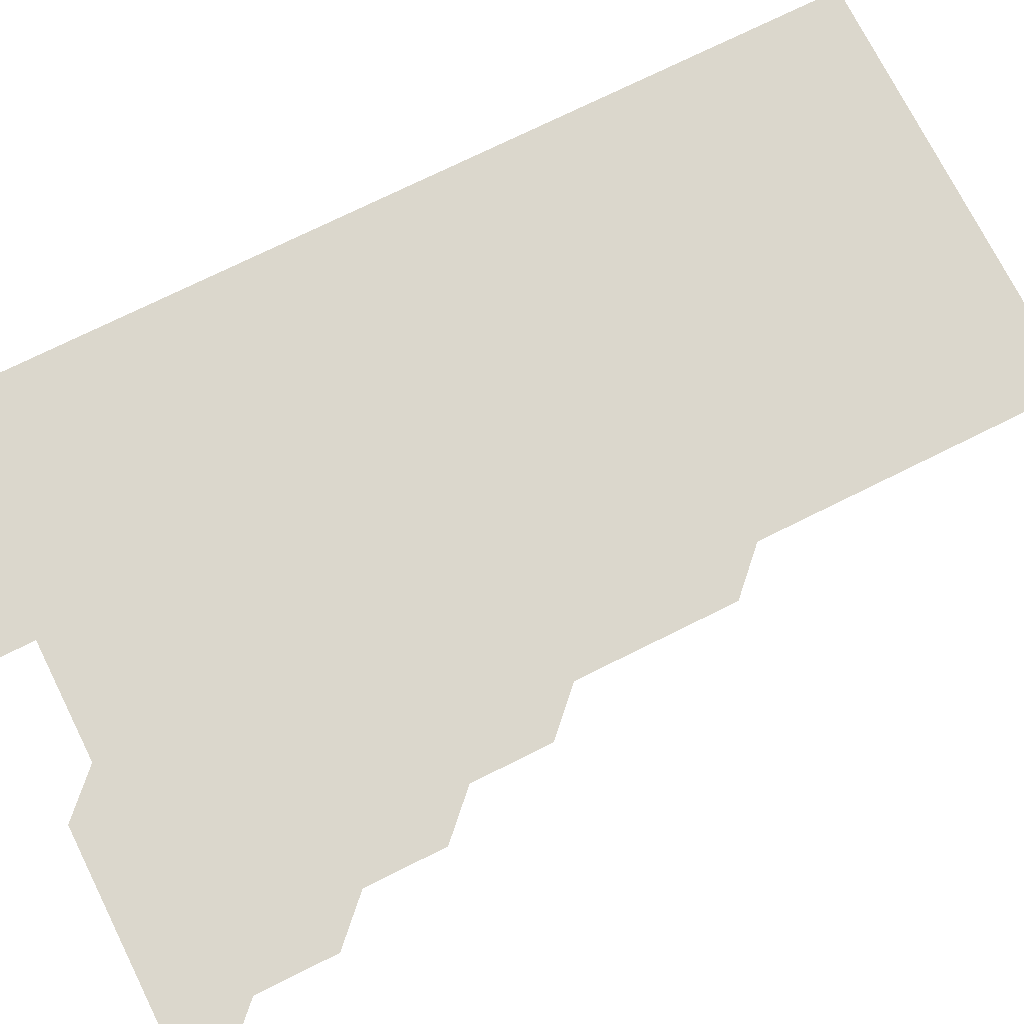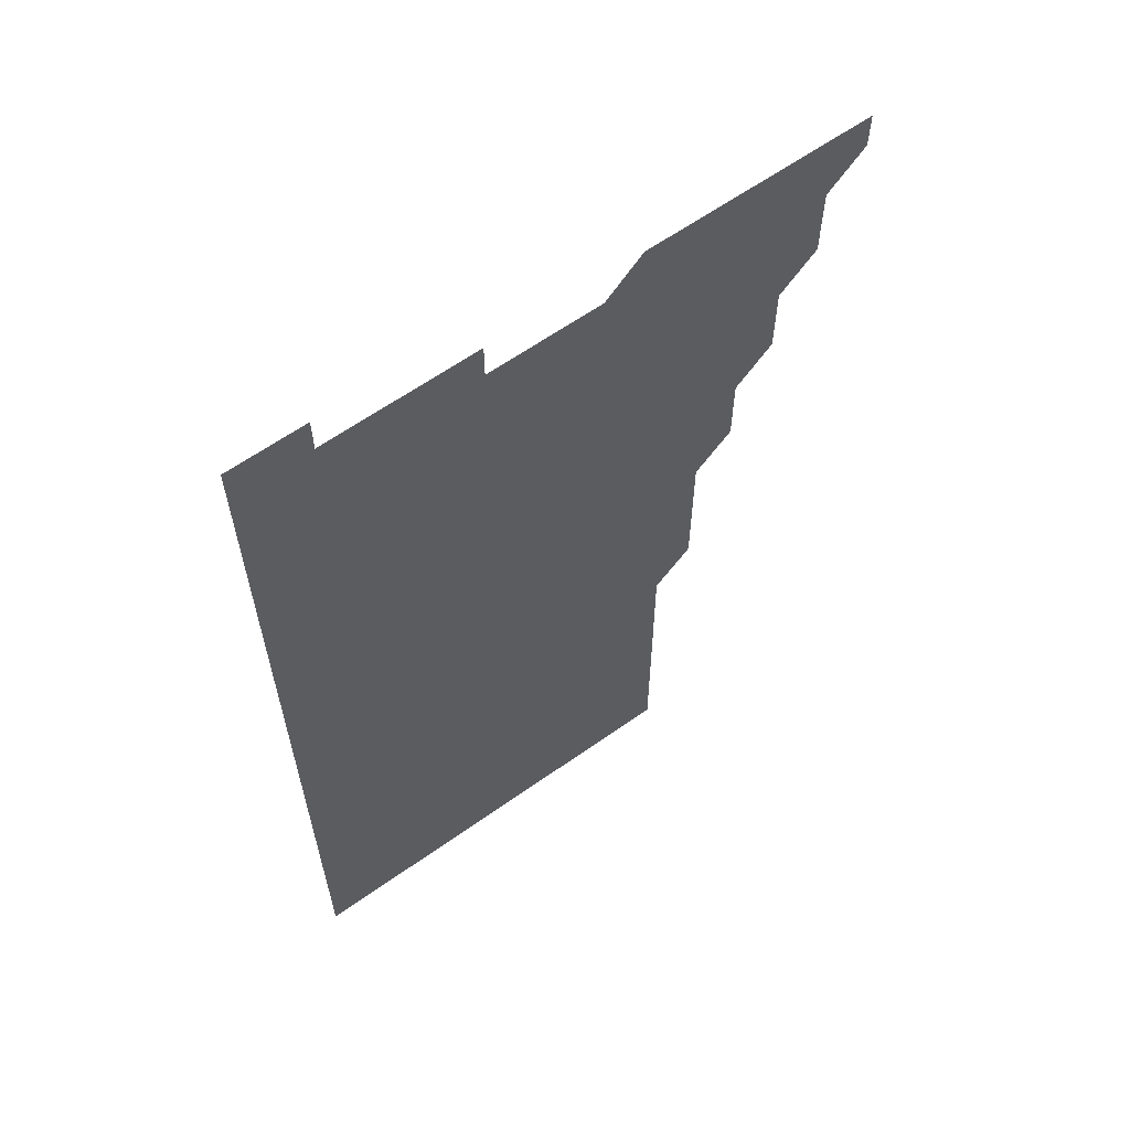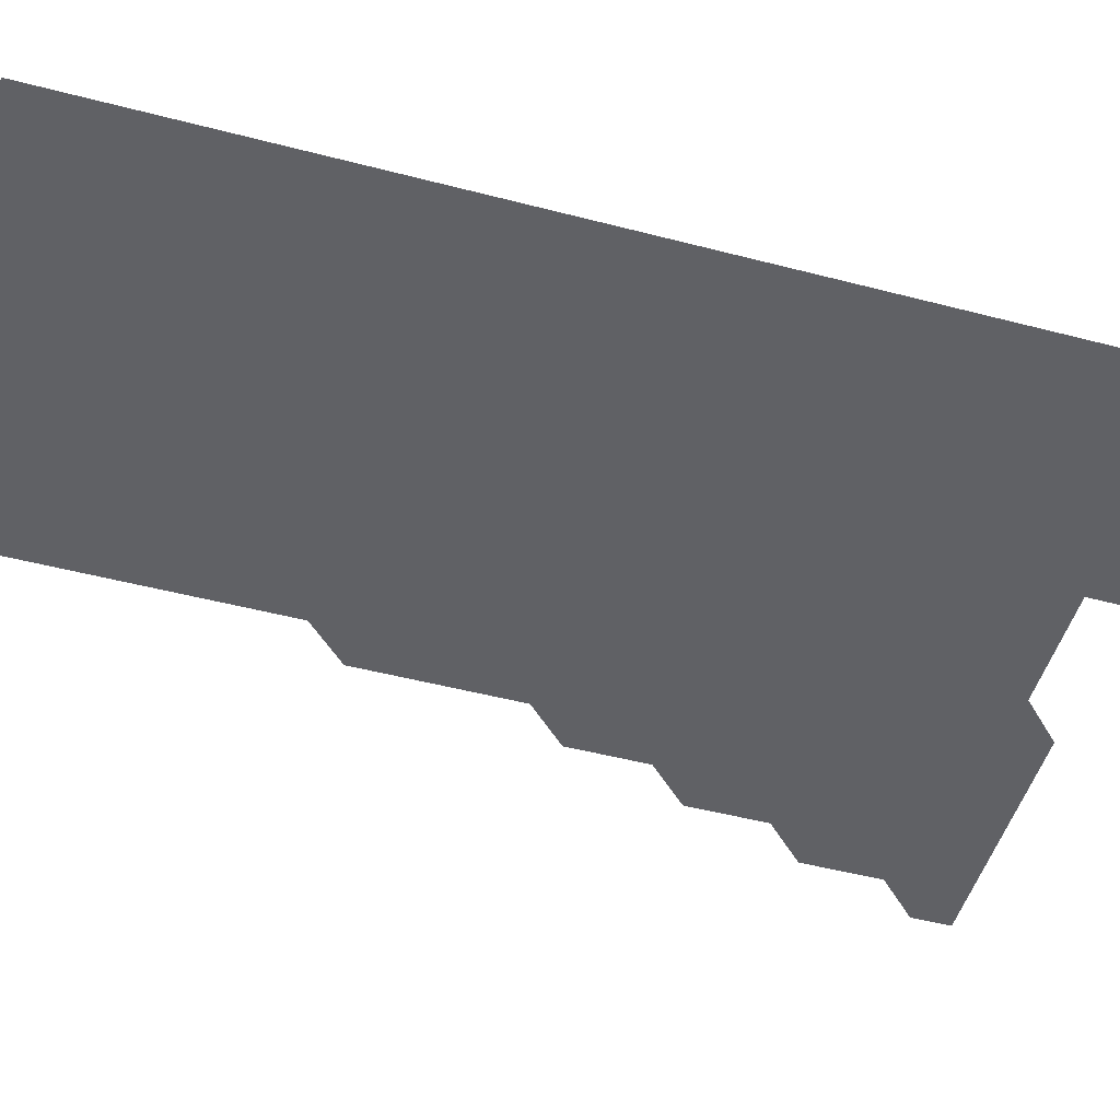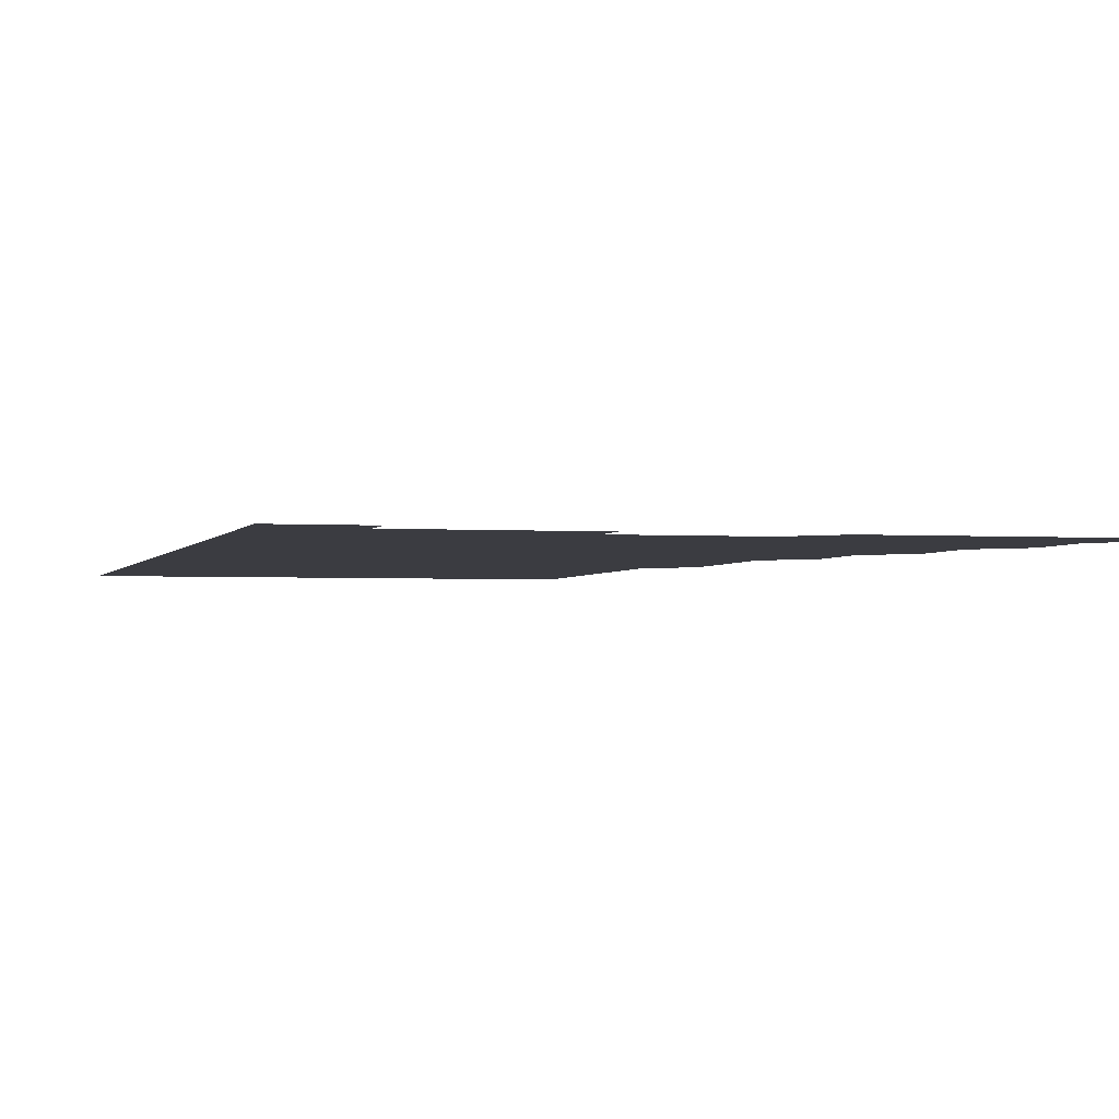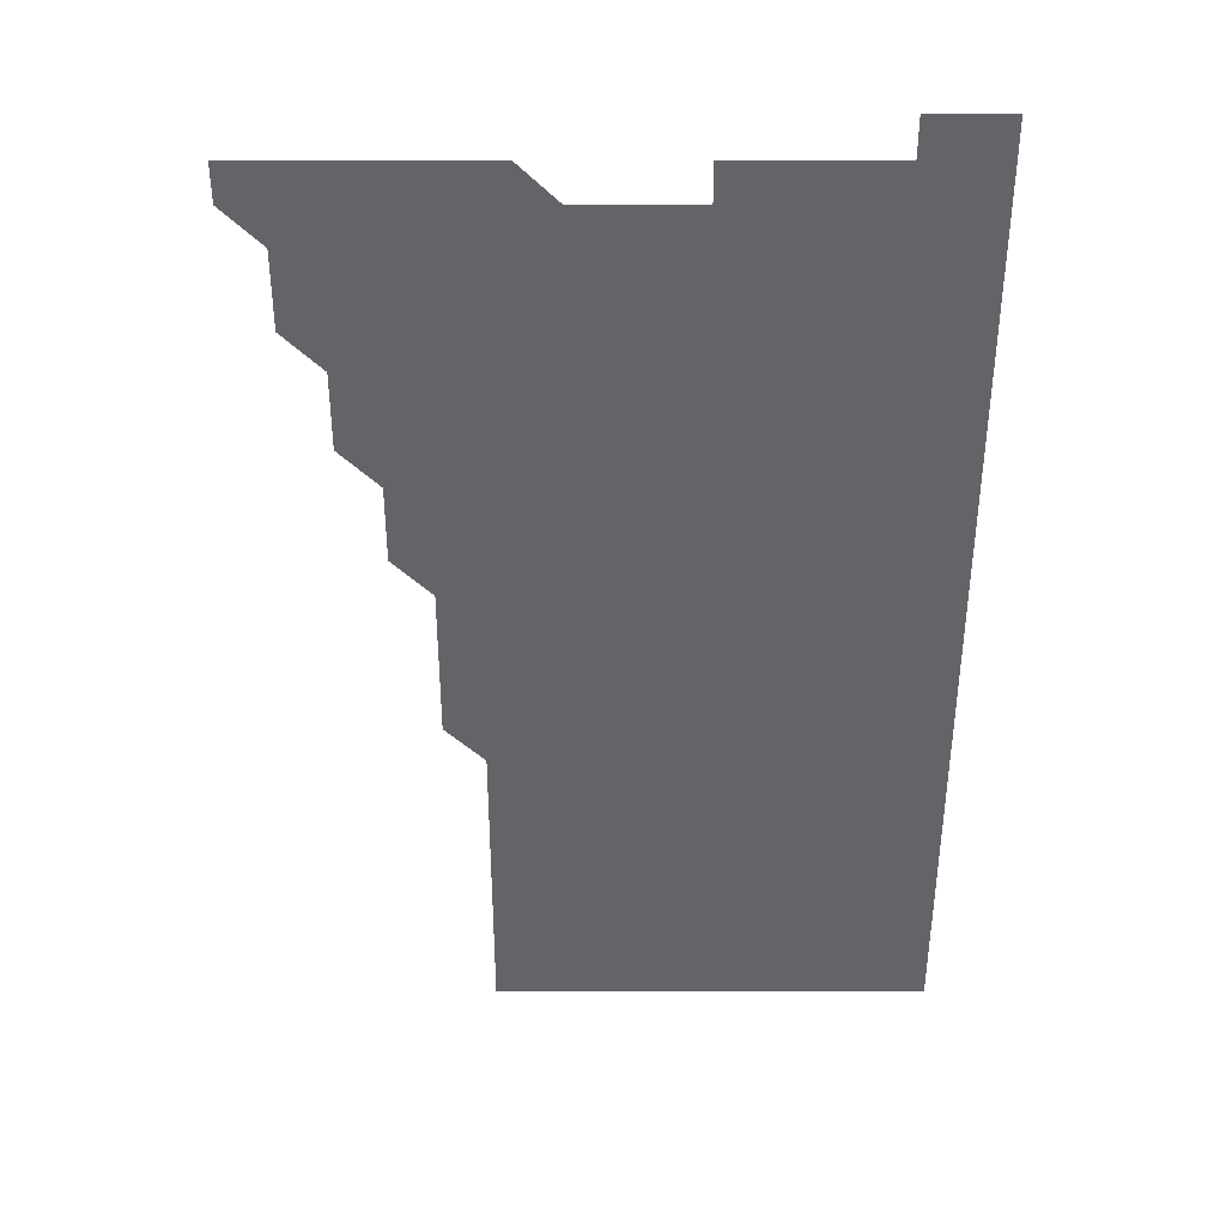
<metadata>
{"format":"obj","ext":"obj","renderer":"f3d","projection":"perspective","resolution":1024,"background":"white","views":[{"elev":73.2,"azim":-116.5,"up":"+Z"},{"elev":62.2,"azim":144.3,"up":"+Y"},{"elev":-49.3,"azim":73.9,"up":"+Z"},{"elev":-2.2,"azim":165.5,"up":"+Z"},{"elev":38.9,"azim":-0.1,"up":"+Y"}]}
</metadata>
<code>
v 481 541 0
v 481 556 0
v 496 496 0
v 496 511 0
v 496 526 0
v 496 541 0
v 496 556 0
v 511 451 0
v 511 466 0
v 511 481 0
v 511 496 0
v 511 511 0
v 511 526 0
v 511 541 0
v 511 556 0
v 526 406 0
v 526 421 0
v 526 436 0
v 526 451 0
v 526 466 0
v 526 481 0
v 526 496 0
v 526 511 0
v 526 526 0
v 526 541 0
v 526 556 0
v 541 331 0
v 541 346 0
v 541 361 0
v 541 376 0
v 541 391 0
v 541 406 0
v 541 421 0
v 541 436 0
v 541 451 0
v 541 466 0
v 541 481 0
v 541 496 0
v 541 511 0
v 541 526 0
v 541 541 0
v 541 556 0
v 556 196 0
v 556 211 0
v 556 226 0
v 556 241 0
v 556 256 0
v 556 271 0
v 556 286 0
v 556 301 0
v 556 316 0
v 556 331 0
v 556 346 0
v 556 361 0
v 556 376 0
v 556 391 0
v 556 406 0
v 556 421 0
v 556 436 0
v 556 451 0
v 556 466 0
v 556 481 0
v 556 496 0
v 556 511 0
v 556 526 0
v 556 541 0
v 556 556 0
v 571 196 0
v 571 211 0
v 571 226 0
v 571 241 0
v 571 256 0
v 571 271 0
v 571 286 0
v 571 301 0
v 571 316 0
v 571 331 0
v 571 346 0
v 571 361 0
v 571 376 0
v 571 391 0
v 571 406 0
v 571 421 0
v 571 436 0
v 571 451 0
v 571 466 0
v 571 481 0
v 571 496 0
v 571 511 0
v 571 526 0
v 571 541 0
v 571 556 0
v 586 196 0
v 586 211 0
v 586 226 0
v 586 241 0
v 586 256 0
v 586 271 0
v 586 286 0
v 586 301 0
v 586 316 0
v 586 331 0
v 586 346 0
v 586 361 0
v 586 376 0
v 586 391 0
v 586 406 0
v 586 421 0
v 586 436 0
v 586 451 0
v 586 466 0
v 586 481 0
v 586 496 0
v 586 511 0
v 586 526 0
v 586 541 0
v 601 196 0
v 601 211 0
v 601 226 0
v 601 241 0
v 601 256 0
v 601 271 0
v 601 286 0
v 601 301 0
v 601 316 0
v 601 331 0
v 601 346 0
v 601 361 0
v 601 376 0
v 601 391 0
v 601 406 0
v 601 421 0
v 601 436 0
v 601 451 0
v 601 466 0
v 601 481 0
v 601 496 0
v 601 511 0
v 601 526 0
v 601 541 0
v 616 196 0
v 616 211 0
v 616 226 0
v 616 241 0
v 616 256 0
v 616 271 0
v 616 286 0
v 616 301 0
v 616 316 0
v 616 331 0
v 616 346 0
v 616 361 0
v 616 376 0
v 616 391 0
v 616 406 0
v 616 421 0
v 616 436 0
v 616 451 0
v 616 466 0
v 616 481 0
v 616 496 0
v 616 511 0
v 616 526 0
v 616 541 0
v 631 196 0
v 631 211 0
v 631 226 0
v 631 241 0
v 631 256 0
v 631 271 0
v 631 286 0
v 631 301 0
v 631 316 0
v 631 331 0
v 631 346 0
v 631 361 0
v 631 376 0
v 631 391 0
v 631 406 0
v 631 421 0
v 631 436 0
v 631 451 0
v 631 466 0
v 631 481 0
v 631 496 0
v 631 511 0
v 631 526 0
v 631 541 0
v 631 556 0
v 646 196 0
v 646 211 0
v 646 226 0
v 646 241 0
v 646 256 0
v 646 271 0
v 646 286 0
v 646 301 0
v 646 316 0
v 646 331 0
v 646 346 0
v 646 361 0
v 646 376 0
v 646 391 0
v 646 406 0
v 646 421 0
v 646 436 0
v 646 451 0
v 646 466 0
v 646 481 0
v 646 496 0
v 646 511 0
v 646 526 0
v 646 541 0
v 646 556 0
v 661 196 0
v 661 211 0
v 661 226 0
v 661 241 0
v 661 256 0
v 661 271 0
v 661 286 0
v 661 301 0
v 661 316 0
v 661 331 0
v 661 346 0
v 661 361 0
v 661 376 0
v 661 391 0
v 661 406 0
v 661 421 0
v 661 436 0
v 661 451 0
v 661 466 0
v 661 481 0
v 661 496 0
v 661 511 0
v 661 526 0
v 661 541 0
v 661 556 0
v 676 196 0
v 676 211 0
v 676 226 0
v 676 241 0
v 676 256 0
v 676 271 0
v 676 286 0
v 676 301 0
v 676 316 0
v 676 331 0
v 676 346 0
v 676 361 0
v 676 376 0
v 676 391 0
v 676 406 0
v 676 421 0
v 676 436 0
v 676 451 0
v 676 466 0
v 676 481 0
v 676 496 0
v 676 511 0
v 676 526 0
v 676 541 0
v 676 556 0
v 691 196 0
v 691 211 0
v 691 226 0
v 691 241 0
v 691 256 0
v 691 271 0
v 691 286 0
v 691 301 0
v 691 316 0
v 691 331 0
v 691 346 0
v 691 361 0
v 691 376 0
v 691 391 0
v 691 406 0
v 691 421 0
v 691 436 0
v 691 451 0
v 691 466 0
v 691 481 0
v 691 496 0
v 691 511 0
v 691 526 0
v 691 541 0
v 691 556 0
v 691 571 0
v 706 196 0
v 706 211 0
v 706 226 0
v 706 241 0
v 706 256 0
v 706 271 0
v 706 286 0
v 706 301 0
v 706 316 0
v 706 331 0
v 706 346 0
v 706 361 0
v 706 376 0
v 706 391 0
v 706 406 0
v 706 421 0
v 706 436 0
v 706 451 0
v 706 466 0
v 706 481 0
v 706 496 0
v 706 511 0
v 706 526 0
v 706 541 0
v 706 556 0
v 706 571 0
v 721 196 0
v 721 211 0
v 721 226 0
v 721 241 0
v 721 256 0
v 721 271 0
v 721 286 0
v 721 301 0
v 721 316 0
v 721 331 0
v 721 346 0
v 721 361 0
v 721 376 0
v 721 391 0
v 721 406 0
v 721 421 0
v 721 436 0
v 721 451 0
v 721 466 0
v 721 481 0
v 721 496 0
v 721 511 0
v 721 526 0
v 721 541 0
v 721 556 0
v 721 571 0
f 5 6 1
f 1 6 2
f 6 7 2
f 10 11 3
f 3 11 4
f 11 12 4
f 4 12 5
f 12 13 5
f 5 13 6
f 13 14 6
f 6 14 7
f 14 15 7
f 18 19 8
f 8 19 9
f 19 20 9
f 9 20 10
f 20 21 10
f 10 21 11
f 21 22 11
f 11 22 12
f 22 23 12
f 12 23 13
f 23 24 13
f 13 24 14
f 24 25 14
f 14 25 15
f 25 26 15
f 31 32 16
f 16 32 17
f 32 33 17
f 17 33 18
f 33 34 18
f 18 34 19
f 34 35 19
f 19 35 20
f 35 36 20
f 20 36 21
f 36 37 21
f 21 37 22
f 37 38 22
f 22 38 23
f 38 39 23
f 23 39 24
f 39 40 24
f 24 40 25
f 40 41 25
f 25 41 26
f 41 42 26
f 51 52 27
f 27 52 28
f 52 53 28
f 28 53 29
f 53 54 29
f 29 54 30
f 54 55 30
f 30 55 31
f 55 56 31
f 31 56 32
f 56 57 32
f 32 57 33
f 57 58 33
f 33 58 34
f 58 59 34
f 34 59 35
f 59 60 35
f 35 60 36
f 60 61 36
f 36 61 37
f 61 62 37
f 37 62 38
f 62 63 38
f 38 63 39
f 63 64 39
f 39 64 40
f 64 65 40
f 40 65 41
f 65 66 41
f 41 66 42
f 66 67 42
f 43 68 44
f 68 69 44
f 44 69 45
f 69 70 45
f 45 70 46
f 70 71 46
f 46 71 47
f 71 72 47
f 47 72 48
f 72 73 48
f 48 73 49
f 73 74 49
f 49 74 50
f 74 75 50
f 50 75 51
f 75 76 51
f 51 76 52
f 76 77 52
f 52 77 53
f 77 78 53
f 53 78 54
f 78 79 54
f 54 79 55
f 79 80 55
f 55 80 56
f 80 81 56
f 56 81 57
f 81 82 57
f 57 82 58
f 82 83 58
f 58 83 59
f 83 84 59
f 59 84 60
f 84 85 60
f 60 85 61
f 85 86 61
f 61 86 62
f 86 87 62
f 62 87 63
f 87 88 63
f 63 88 64
f 88 89 64
f 64 89 65
f 89 90 65
f 65 90 66
f 90 91 66
f 66 91 67
f 91 92 67
f 68 93 69
f 93 94 69
f 69 94 70
f 94 95 70
f 70 95 71
f 95 96 71
f 71 96 72
f 96 97 72
f 72 97 73
f 97 98 73
f 73 98 74
f 98 99 74
f 74 99 75
f 99 100 75
f 75 100 76
f 100 101 76
f 76 101 77
f 101 102 77
f 77 102 78
f 102 103 78
f 78 103 79
f 103 104 79
f 79 104 80
f 104 105 80
f 80 105 81
f 105 106 81
f 81 106 82
f 106 107 82
f 82 107 83
f 107 108 83
f 83 108 84
f 108 109 84
f 84 109 85
f 109 110 85
f 85 110 86
f 110 111 86
f 86 111 87
f 111 112 87
f 87 112 88
f 112 113 88
f 88 113 89
f 113 114 89
f 89 114 90
f 114 115 90
f 90 115 91
f 115 116 91
f 91 116 92
f 93 117 94
f 117 118 94
f 94 118 95
f 118 119 95
f 95 119 96
f 119 120 96
f 96 120 97
f 120 121 97
f 97 121 98
f 121 122 98
f 98 122 99
f 122 123 99
f 99 123 100
f 123 124 100
f 100 124 101
f 124 125 101
f 101 125 102
f 125 126 102
f 102 126 103
f 126 127 103
f 103 127 104
f 127 128 104
f 104 128 105
f 128 129 105
f 105 129 106
f 129 130 106
f 106 130 107
f 130 131 107
f 107 131 108
f 131 132 108
f 108 132 109
f 132 133 109
f 109 133 110
f 133 134 110
f 110 134 111
f 134 135 111
f 111 135 112
f 135 136 112
f 112 136 113
f 136 137 113
f 113 137 114
f 137 138 114
f 114 138 115
f 138 139 115
f 115 139 116
f 139 140 116
f 117 141 118
f 141 142 118
f 118 142 119
f 142 143 119
f 119 143 120
f 143 144 120
f 120 144 121
f 144 145 121
f 121 145 122
f 145 146 122
f 122 146 123
f 146 147 123
f 123 147 124
f 147 148 124
f 124 148 125
f 148 149 125
f 125 149 126
f 149 150 126
f 126 150 127
f 150 151 127
f 127 151 128
f 151 152 128
f 128 152 129
f 152 153 129
f 129 153 130
f 153 154 130
f 130 154 131
f 154 155 131
f 131 155 132
f 155 156 132
f 132 156 133
f 156 157 133
f 133 157 134
f 157 158 134
f 134 158 135
f 158 159 135
f 135 159 136
f 159 160 136
f 136 160 137
f 160 161 137
f 137 161 138
f 161 162 138
f 138 162 139
f 162 163 139
f 139 163 140
f 163 164 140
f 141 165 142
f 165 166 142
f 142 166 143
f 166 167 143
f 143 167 144
f 167 168 144
f 144 168 145
f 168 169 145
f 145 169 146
f 169 170 146
f 146 170 147
f 170 171 147
f 147 171 148
f 171 172 148
f 148 172 149
f 172 173 149
f 149 173 150
f 173 174 150
f 150 174 151
f 174 175 151
f 151 175 152
f 175 176 152
f 152 176 153
f 176 177 153
f 153 177 154
f 177 178 154
f 154 178 155
f 178 179 155
f 155 179 156
f 179 180 156
f 156 180 157
f 180 181 157
f 157 181 158
f 181 182 158
f 158 182 159
f 182 183 159
f 159 183 160
f 183 184 160
f 160 184 161
f 184 185 161
f 161 185 162
f 185 186 162
f 162 186 163
f 186 187 163
f 163 187 164
f 187 188 164
f 165 190 166
f 190 191 166
f 166 191 167
f 191 192 167
f 167 192 168
f 192 193 168
f 168 193 169
f 193 194 169
f 169 194 170
f 194 195 170
f 170 195 171
f 195 196 171
f 171 196 172
f 196 197 172
f 172 197 173
f 197 198 173
f 173 198 174
f 198 199 174
f 174 199 175
f 199 200 175
f 175 200 176
f 200 201 176
f 176 201 177
f 201 202 177
f 177 202 178
f 202 203 178
f 178 203 179
f 203 204 179
f 179 204 180
f 204 205 180
f 180 205 181
f 205 206 181
f 181 206 182
f 206 207 182
f 182 207 183
f 207 208 183
f 183 208 184
f 208 209 184
f 184 209 185
f 209 210 185
f 185 210 186
f 210 211 186
f 186 211 187
f 211 212 187
f 187 212 188
f 212 213 188
f 188 213 189
f 213 214 189
f 190 215 191
f 215 216 191
f 191 216 192
f 216 217 192
f 192 217 193
f 217 218 193
f 193 218 194
f 218 219 194
f 194 219 195
f 219 220 195
f 195 220 196
f 220 221 196
f 196 221 197
f 221 222 197
f 197 222 198
f 222 223 198
f 198 223 199
f 223 224 199
f 199 224 200
f 224 225 200
f 200 225 201
f 225 226 201
f 201 226 202
f 226 227 202
f 202 227 203
f 227 228 203
f 203 228 204
f 228 229 204
f 204 229 205
f 229 230 205
f 205 230 206
f 230 231 206
f 206 231 207
f 231 232 207
f 207 232 208
f 232 233 208
f 208 233 209
f 233 234 209
f 209 234 210
f 234 235 210
f 210 235 211
f 235 236 211
f 211 236 212
f 236 237 212
f 212 237 213
f 237 238 213
f 213 238 214
f 238 239 214
f 215 240 216
f 240 241 216
f 216 241 217
f 241 242 217
f 217 242 218
f 242 243 218
f 218 243 219
f 243 244 219
f 219 244 220
f 244 245 220
f 220 245 221
f 245 246 221
f 221 246 222
f 246 247 222
f 222 247 223
f 247 248 223
f 223 248 224
f 248 249 224
f 224 249 225
f 249 250 225
f 225 250 226
f 250 251 226
f 226 251 227
f 251 252 227
f 227 252 228
f 252 253 228
f 228 253 229
f 253 254 229
f 229 254 230
f 254 255 230
f 230 255 231
f 255 256 231
f 231 256 232
f 256 257 232
f 232 257 233
f 257 258 233
f 233 258 234
f 258 259 234
f 234 259 235
f 259 260 235
f 235 260 236
f 260 261 236
f 236 261 237
f 261 262 237
f 237 262 238
f 262 263 238
f 238 263 239
f 263 264 239
f 240 265 241
f 265 266 241
f 241 266 242
f 266 267 242
f 242 267 243
f 267 268 243
f 243 268 244
f 268 269 244
f 244 269 245
f 269 270 245
f 245 270 246
f 270 271 246
f 246 271 247
f 271 272 247
f 247 272 248
f 272 273 248
f 248 273 249
f 273 274 249
f 249 274 250
f 274 275 250
f 250 275 251
f 275 276 251
f 251 276 252
f 276 277 252
f 252 277 253
f 277 278 253
f 253 278 254
f 278 279 254
f 254 279 255
f 279 280 255
f 255 280 256
f 280 281 256
f 256 281 257
f 281 282 257
f 257 282 258
f 282 283 258
f 258 283 259
f 283 284 259
f 259 284 260
f 284 285 260
f 260 285 261
f 285 286 261
f 261 286 262
f 286 287 262
f 262 287 263
f 287 288 263
f 263 288 264
f 288 289 264
f 265 291 266
f 291 292 266
f 266 292 267
f 292 293 267
f 267 293 268
f 293 294 268
f 268 294 269
f 294 295 269
f 269 295 270
f 295 296 270
f 270 296 271
f 296 297 271
f 271 297 272
f 297 298 272
f 272 298 273
f 298 299 273
f 273 299 274
f 299 300 274
f 274 300 275
f 300 301 275
f 275 301 276
f 301 302 276
f 276 302 277
f 302 303 277
f 277 303 278
f 303 304 278
f 278 304 279
f 304 305 279
f 279 305 280
f 305 306 280
f 280 306 281
f 306 307 281
f 281 307 282
f 307 308 282
f 282 308 283
f 308 309 283
f 283 309 284
f 309 310 284
f 284 310 285
f 310 311 285
f 285 311 286
f 311 312 286
f 286 312 287
f 312 313 287
f 287 313 288
f 313 314 288
f 288 314 289
f 314 315 289
f 289 315 290
f 315 316 290
f 291 317 292
f 317 318 292
f 292 318 293
f 318 319 293
f 293 319 294
f 319 320 294
f 294 320 295
f 320 321 295
f 295 321 296
f 321 322 296
f 296 322 297
f 322 323 297
f 297 323 298
f 323 324 298
f 298 324 299
f 324 325 299
f 299 325 300
f 325 326 300
f 300 326 301
f 326 327 301
f 301 327 302
f 327 328 302
f 302 328 303
f 328 329 303
f 303 329 304
f 329 330 304
f 304 330 305
f 330 331 305
f 305 331 306
f 331 332 306
f 306 332 307
f 332 333 307
f 307 333 308
f 333 334 308
f 308 334 309
f 334 335 309
f 309 335 310
f 335 336 310
f 310 336 311
f 336 337 311
f 311 337 312
f 337 338 312
f 312 338 313
f 338 339 313
f 313 339 314
f 339 340 314
f 314 340 315
f 340 341 315
f 315 341 316
f 341 342 316

</code>
